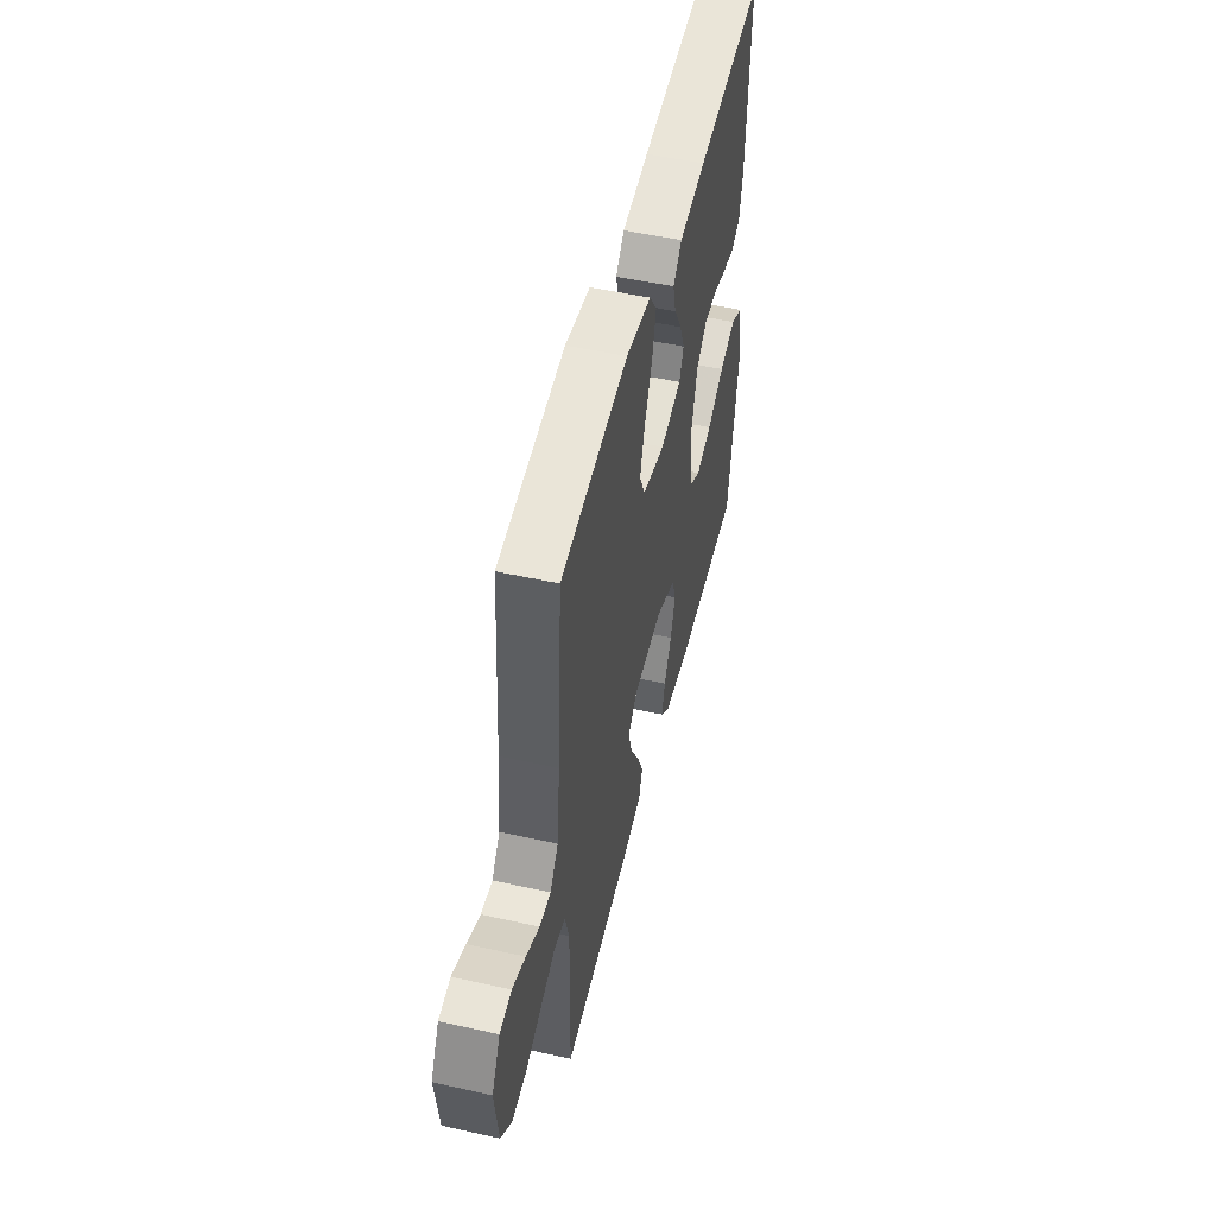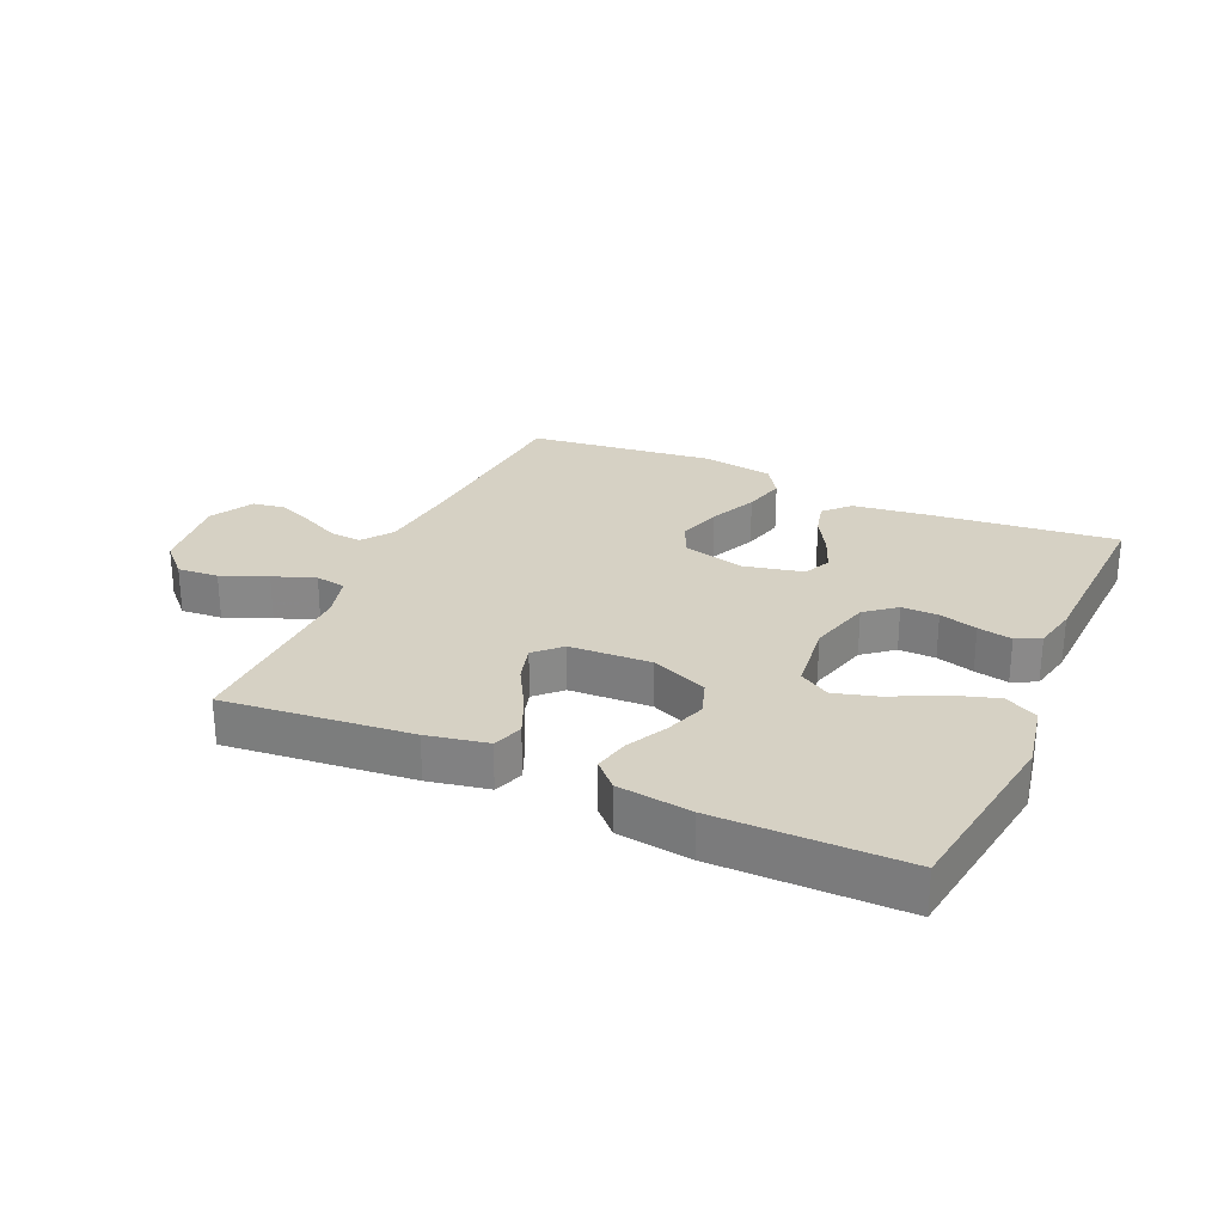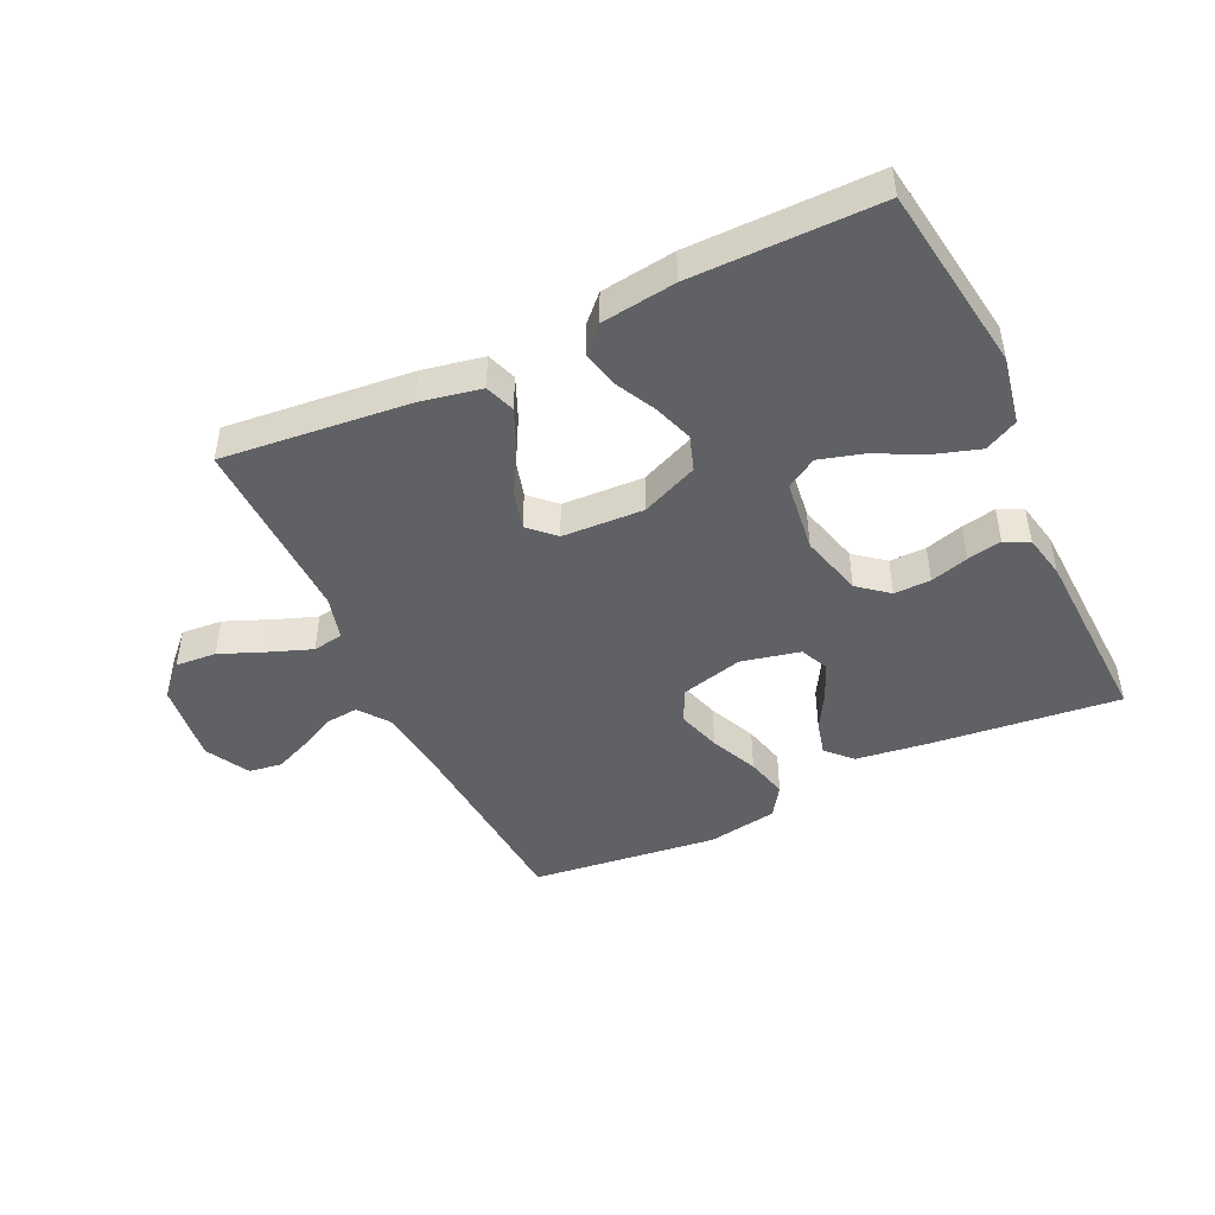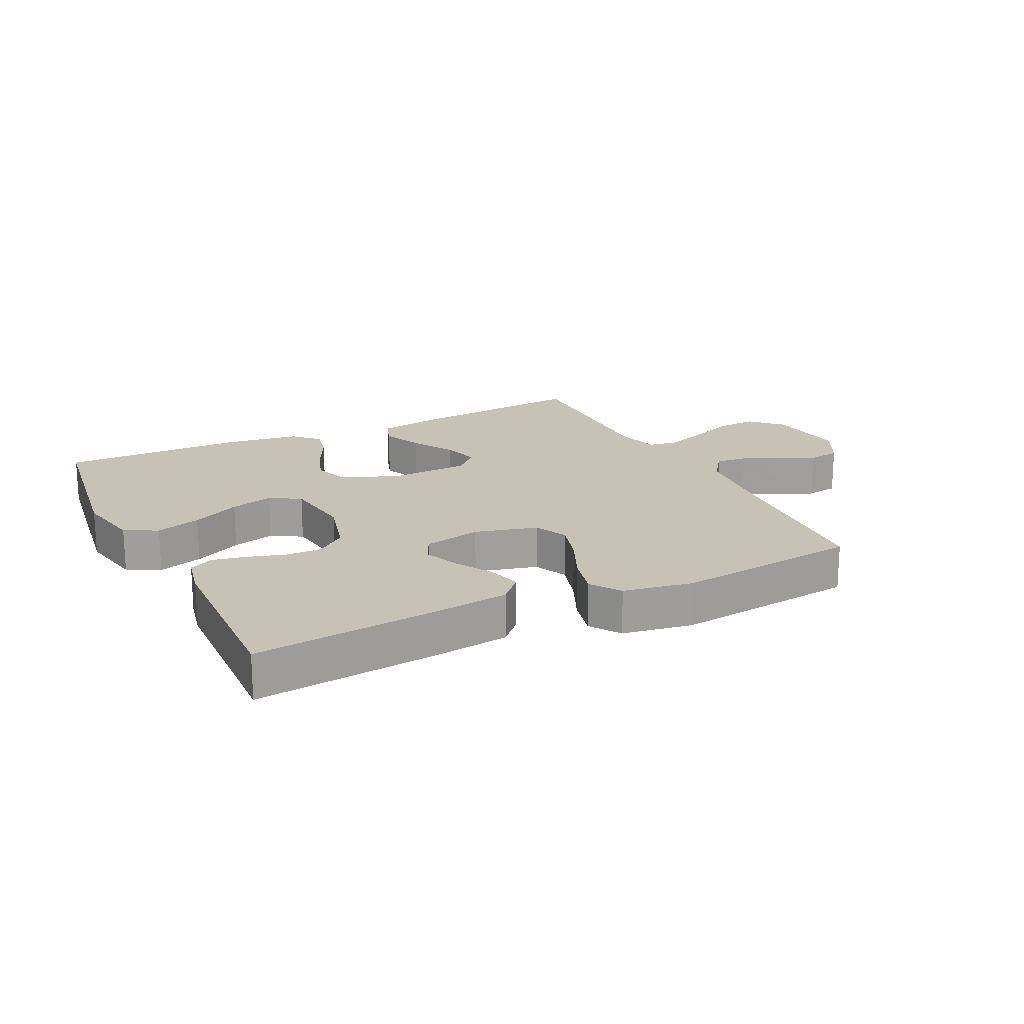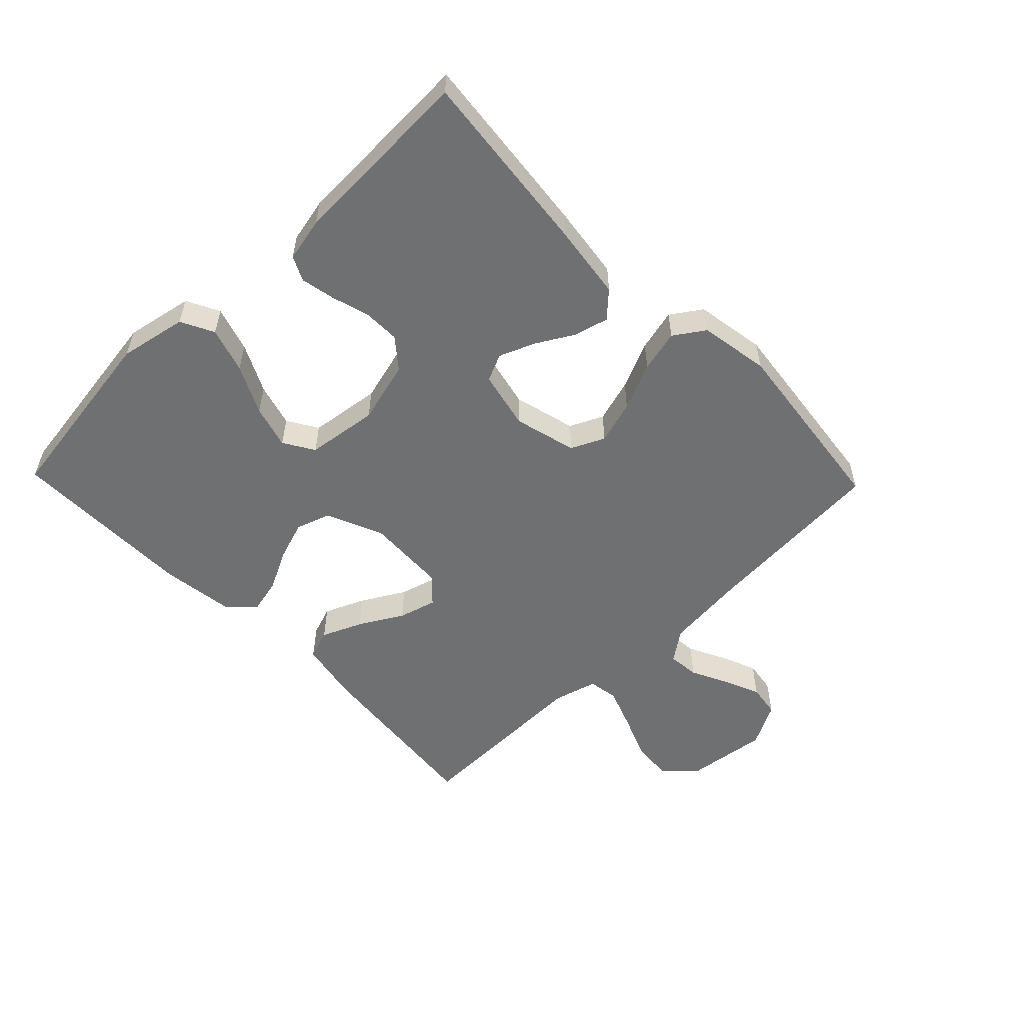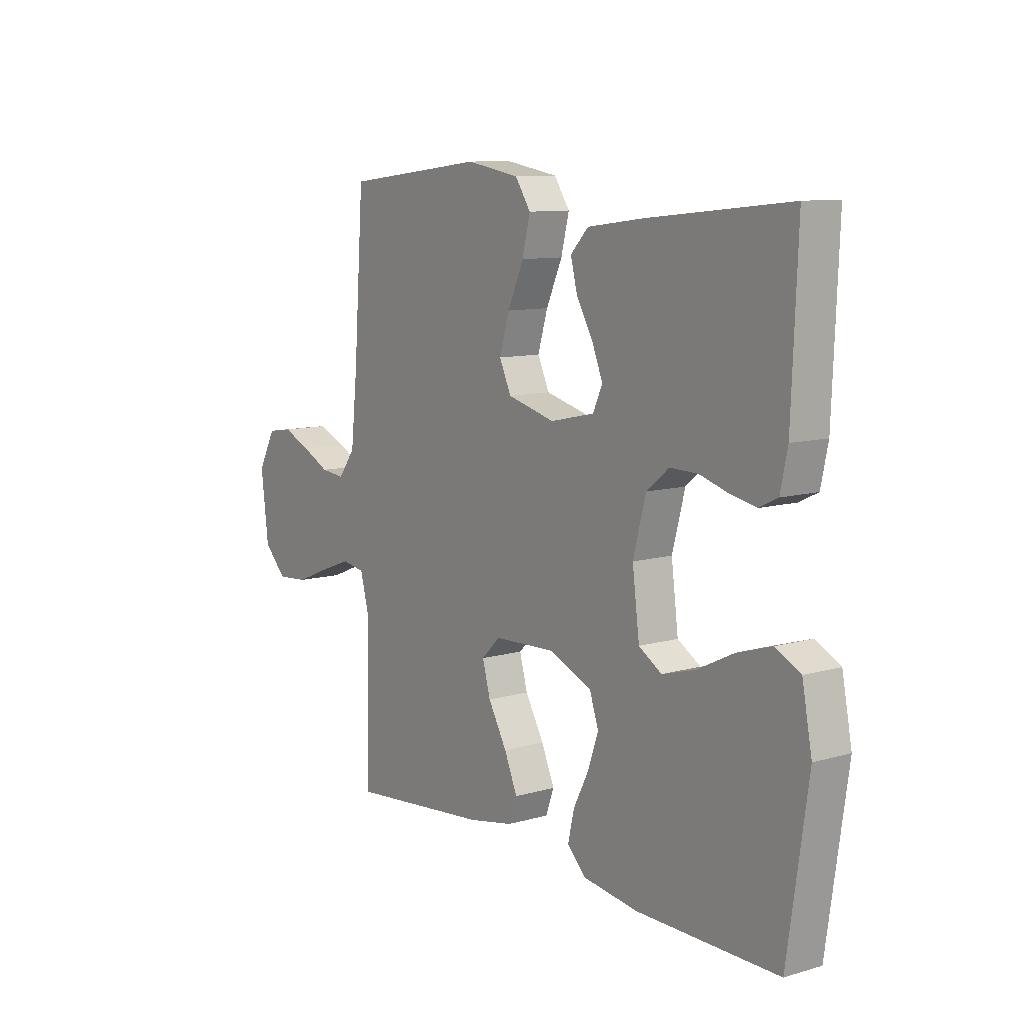
<metadata>
{"format":"obj","ext":"obj","renderer":"f3d","projection":"perspective","resolution":1024,"background":"white","views":[{"elev":51.3,"azim":103.6,"up":"+Z"},{"elev":26.9,"azim":-155.9,"up":"+Y"},{"elev":-46.1,"azim":-154.7,"up":"+Y"},{"elev":18.9,"azim":-26.2,"up":"+Y"},{"elev":-54.8,"azim":-46.0,"up":"+Y"},{"elev":10.1,"azim":-126.2,"up":"+Z"}]}
</metadata>
<code>
v -0.5 0.07 0.5
v -0.2 0.07 0.468
v -0.08 0.07 0.452
v -0.042 0.07 0.412
v -0.056 0.07 0.357
v -0.091 0.07 0.296
v -0.114 0.07 0.239
v -0.094 0.07 0.195
v 0 0.07 0.174
v 0.101 0.07 0.2
v 0.126 0.07 0.254
v 0.105 0.07 0.324
v 0.071 0.07 0.4
v 0.054 0.07 0.468
v 0.087 0.07 0.517
v 0.2 0.07 0.536
v 0.5 0.07 0.5
v 0.522 0.07 0.2
v 0.536 0.07 0.068
v 0.572 0.07 0.019
v 0.623 0.07 0.024
v 0.682 0.07 0.053
v 0.741 0.07 0.078
v 0.794 0.07 0.07
v 0.832 0.07 0
v 0.816 0.07 -0.132
v 0.768 0.07 -0.181
v 0.702 0.07 -0.176
v 0.629 0.07 -0.146
v 0.562 0.07 -0.121
v 0.513 0.07 -0.129
v 0.494 0.07 -0.2
v 0.5 0.07 -0.5
v 0.2 0.07 -0.47
v 0.103 0.07 -0.451
v 0.086 0.07 -0.403
v 0.114 0.07 -0.338
v 0.154 0.07 -0.268
v 0.171 0.07 -0.207
v 0.131 0.07 -0.168
v 0 0.07 -0.162
v -0.091 0.07 -0.201
v -0.11 0.07 -0.257
v -0.088 0.07 -0.321
v -0.055 0.07 -0.386
v -0.042 0.07 -0.443
v -0.081 0.07 -0.483
v -0.2 0.07 -0.499
v -0.5 0.07 -0.5
v -0.543 0.07 -0.2
v -0.522 0.07 -0.091
v -0.469 0.07 -0.064
v -0.396 0.07 -0.087
v -0.318 0.07 -0.126
v -0.248 0.07 -0.146
v -0.199 0.07 -0.116
v -0.184 0.07 0
v -0.211 0.07 0.101
v -0.259 0.07 0.14
v -0.318 0.07 0.139
v -0.379 0.07 0.121
v -0.434 0.07 0.11
v -0.473 0.07 0.129
v -0.488 0.07 0.2
v -0.5 0 0.5
v -0.2 0 0.468
v -0.08 0 0.452
v -0.042 0 0.412
v -0.056 0 0.357
v -0.091 0 0.296
v -0.114 0 0.239
v -0.094 0 0.195
v 0 0 0.174
v 0.101 0 0.2
v 0.126 0 0.254
v 0.105 0 0.324
v 0.071 0 0.4
v 0.054 0 0.468
v 0.087 0 0.517
v 0.2 0 0.536
v 0.5 0 0.5
v 0.522 0 0.2
v 0.536 0 0.068
v 0.572 0 0.019
v 0.623 0 0.024
v 0.682 0 0.053
v 0.741 0 0.078
v 0.794 0 0.07
v 0.832 0 0
v 0.816 0 -0.132
v 0.768 0 -0.181
v 0.702 0 -0.176
v 0.629 0 -0.146
v 0.562 0 -0.121
v 0.513 0 -0.129
v 0.494 0 -0.2
v 0.5 0 -0.5
v 0.2 0 -0.47
v 0.103 0 -0.451
v 0.086 0 -0.403
v 0.114 0 -0.338
v 0.154 0 -0.268
v 0.171 0 -0.207
v 0.131 0 -0.168
v 0 0 -0.162
v -0.091 0 -0.201
v -0.11 0 -0.257
v -0.088 0 -0.321
v -0.055 0 -0.386
v -0.042 0 -0.443
v -0.081 0 -0.483
v -0.2 0 -0.499
v -0.5 0 -0.5
v -0.543 0 -0.2
v -0.522 0 -0.091
v -0.469 0 -0.064
v -0.396 0 -0.087
v -0.318 0 -0.126
v -0.248 0 -0.146
v -0.199 0 -0.116
v -0.184 0 0
v -0.211 0 0.101
v -0.259 0 0.14
v -0.318 0 0.139
v -0.379 0 0.121
v -0.434 0 0.11
v -0.473 0 0.129
v -0.488 0 0.2
f 60 61 62 63
f 60 63 64 1
f 51 52 53 54
f 51 54 55
f 50 51 55
f 49 50 55
f 48 49 55 56
f 44 45 46 47
f 43 44 47 48
f 42 43 48 56
f 35 36 37 38
f 33 34 35 38
f 32 33 38 39
f 31 32 39 40
f 26 27 28 29
f 26 29 30
f 25 26 30
f 21 22 23 24
f 21 24 25 30
f 15 16 17 18
f 15 18 19
f 12 13 14 15
f 11 12 15 19
f 10 11 19 20
f 3 4 5 6
f 3 6 7
f 2 3 7
f 59 60 1 2
f 58 59 2 7
f 57 58 7 8
f 41 42 56 57
f 41 57 8 9
f 20 21 30 31
f 20 31 40 41
f 9 10 20 41
f 127 126 125 124
f 65 128 127 124
f 118 117 116 115
f 119 118 115
f 119 115 114
f 119 114 113
f 120 119 113 112
f 111 110 109 108
f 112 111 108 107
f 120 112 107 106
f 102 101 100 99
f 102 99 98 97
f 103 102 97 96
f 104 103 96 95
f 93 92 91 90
f 94 93 90
f 94 90 89
f 88 87 86 85
f 94 89 88 85
f 82 81 80 79
f 83 82 79
f 79 78 77 76
f 83 79 76 75
f 84 83 75 74
f 70 69 68 67
f 71 70 67
f 71 67 66
f 66 65 124 123
f 71 66 123 122
f 72 71 122 121
f 121 120 106 105
f 73 72 121 105
f 95 94 85 84
f 105 104 95 84
f 105 84 74 73
f 1 65 66 2
f 2 66 67 3
f 3 67 68 4
f 4 68 69 5
f 5 69 70 6
f 6 70 71 7
f 7 71 72 8
f 8 72 73 9
f 9 73 74 10
f 10 74 75 11
f 11 75 76 12
f 12 76 77 13
f 13 77 78 14
f 14 78 79 15
f 15 79 80 16
f 16 80 81 17
f 17 81 82 18
f 18 82 83 19
f 19 83 84 20
f 20 84 85 21
f 21 85 86 22
f 22 86 87 23
f 23 87 88 24
f 24 88 89 25
f 25 89 90 26
f 26 90 91 27
f 27 91 92 28
f 28 92 93 29
f 29 93 94 30
f 30 94 95 31
f 31 95 96 32
f 32 96 97 33
f 33 97 98 34
f 34 98 99 35
f 35 99 100 36
f 36 100 101 37
f 37 101 102 38
f 38 102 103 39
f 39 103 104 40
f 40 104 105 41
f 41 105 106 42
f 42 106 107 43
f 43 107 108 44
f 44 108 109 45
f 45 109 110 46
f 46 110 111 47
f 47 111 112 48
f 48 112 113 49
f 49 113 114 50
f 50 114 115 51
f 51 115 116 52
f 52 116 117 53
f 53 117 118 54
f 54 118 119 55
f 55 119 120 56
f 56 120 121 57
f 57 121 122 58
f 58 122 123 59
f 59 123 124 60
f 60 124 125 61
f 61 125 126 62
f 62 126 127 63
f 63 127 128 64
f 64 128 65 1

</code>
